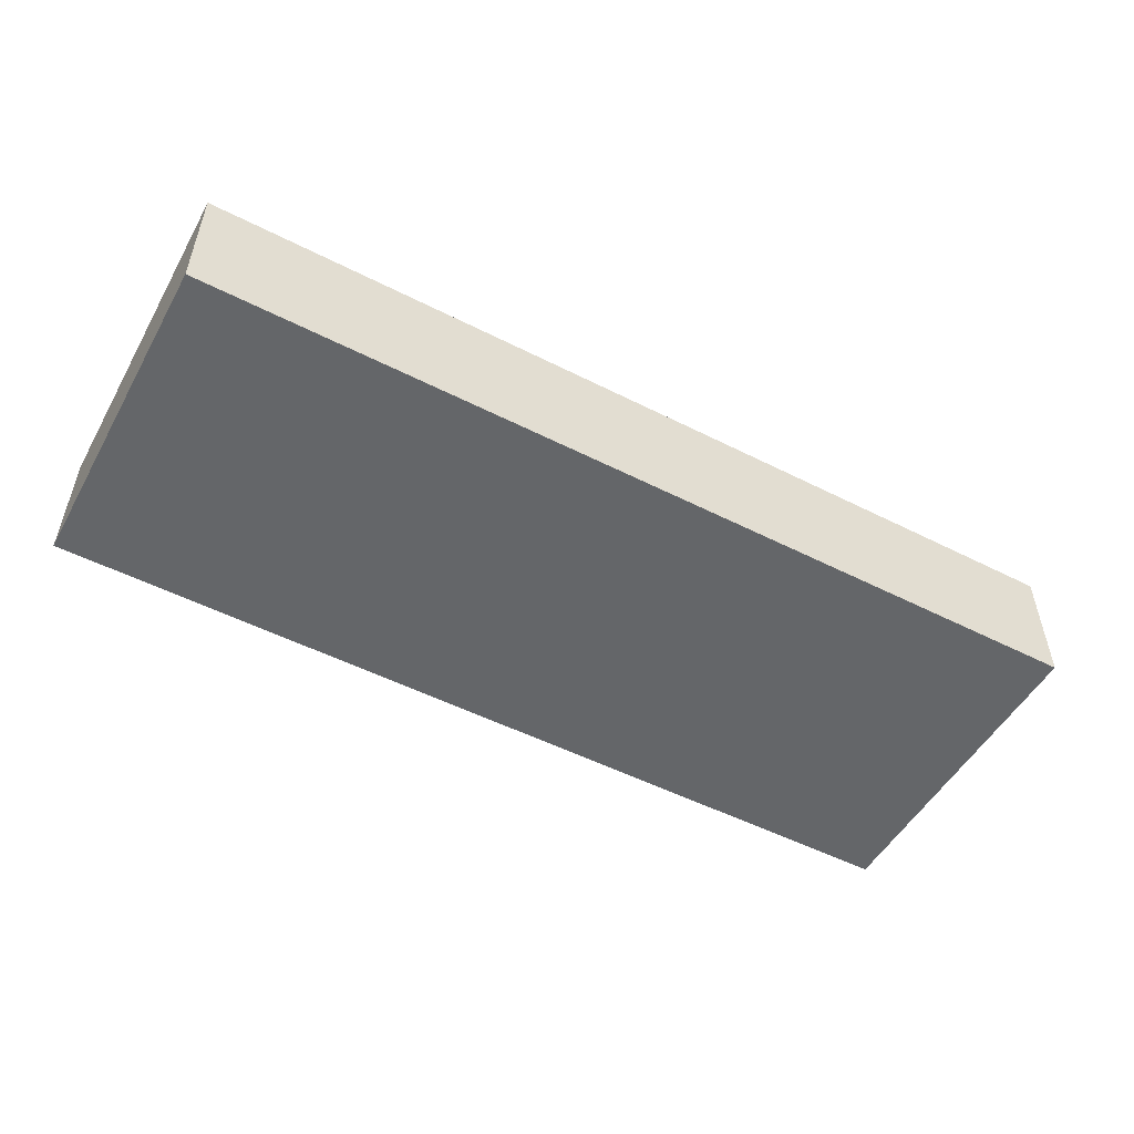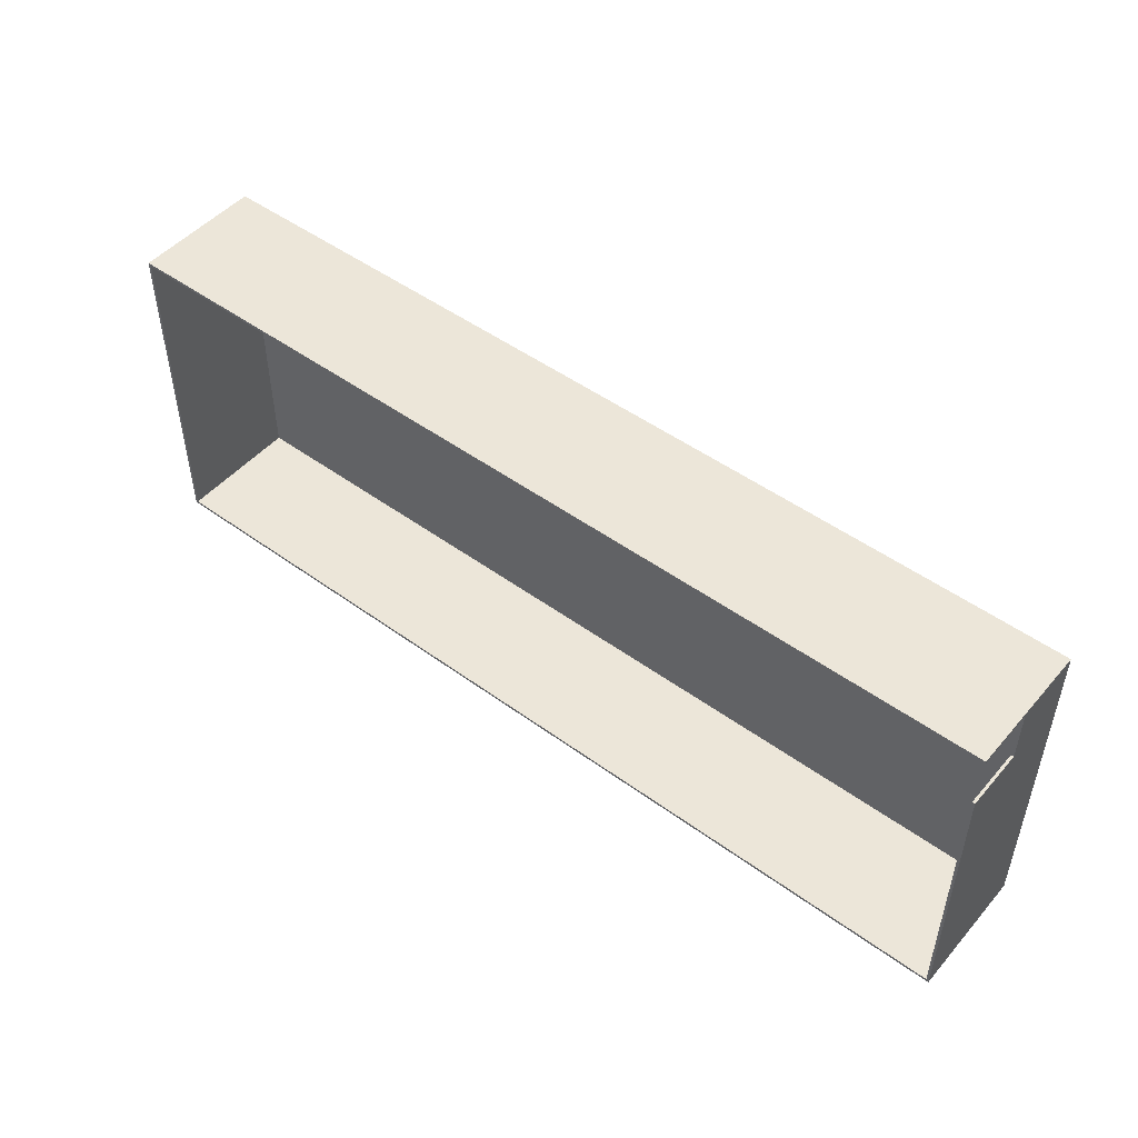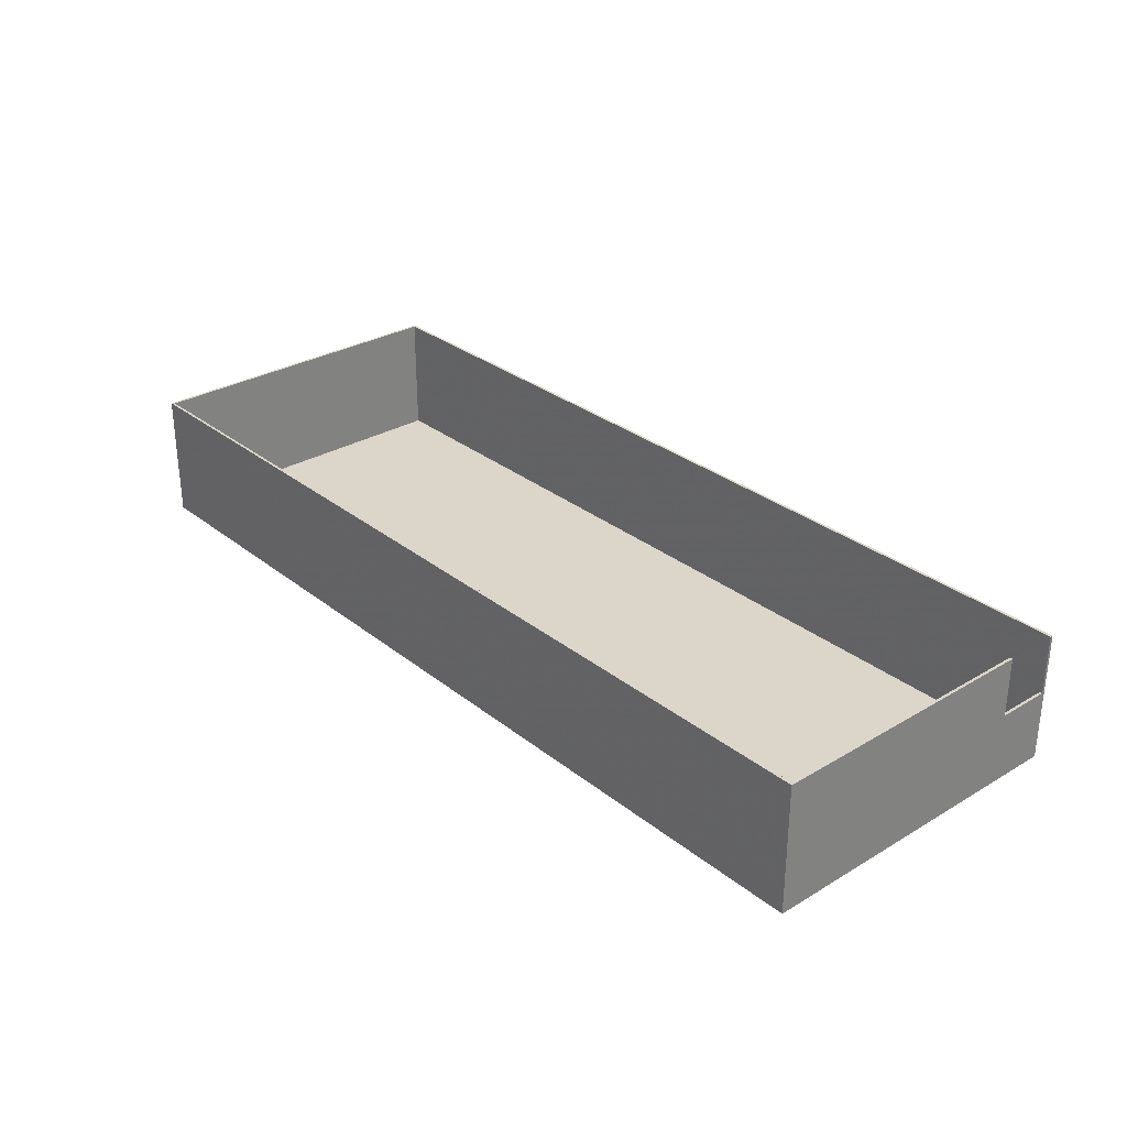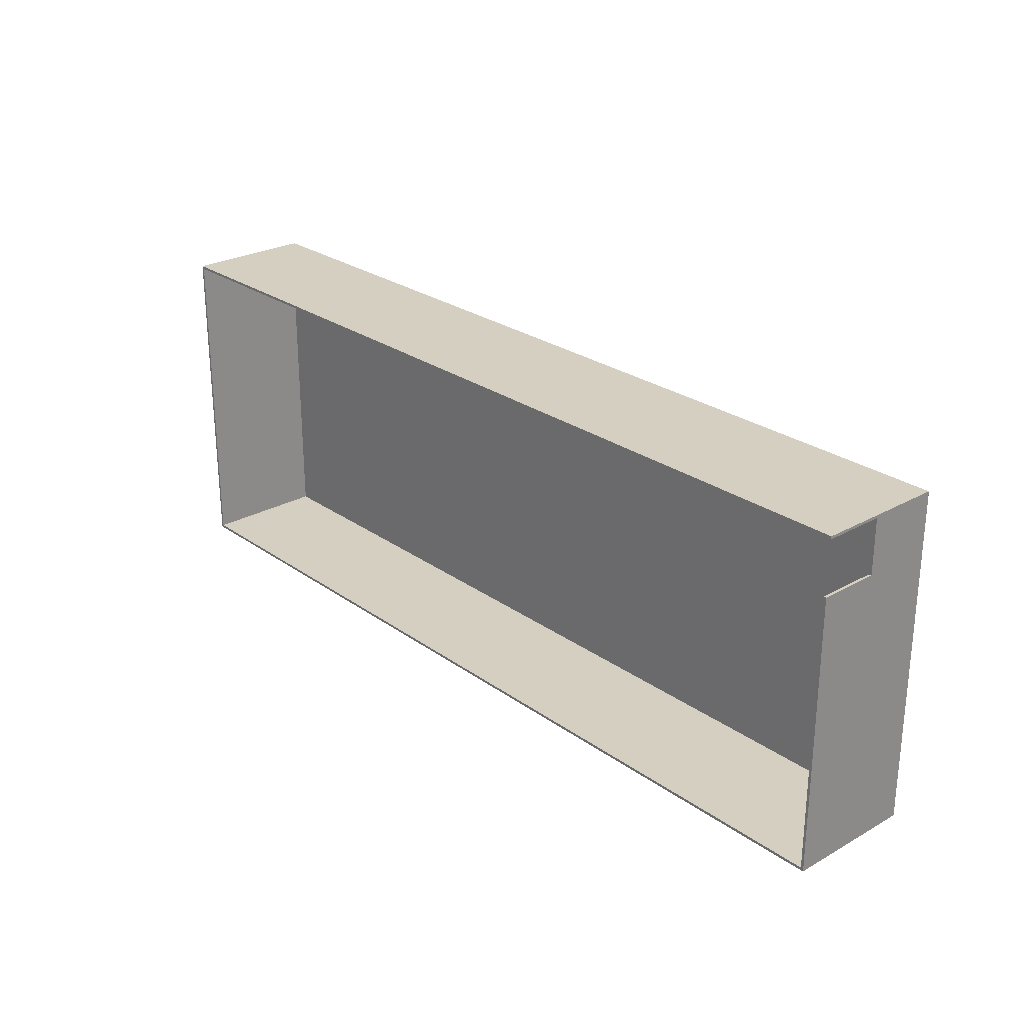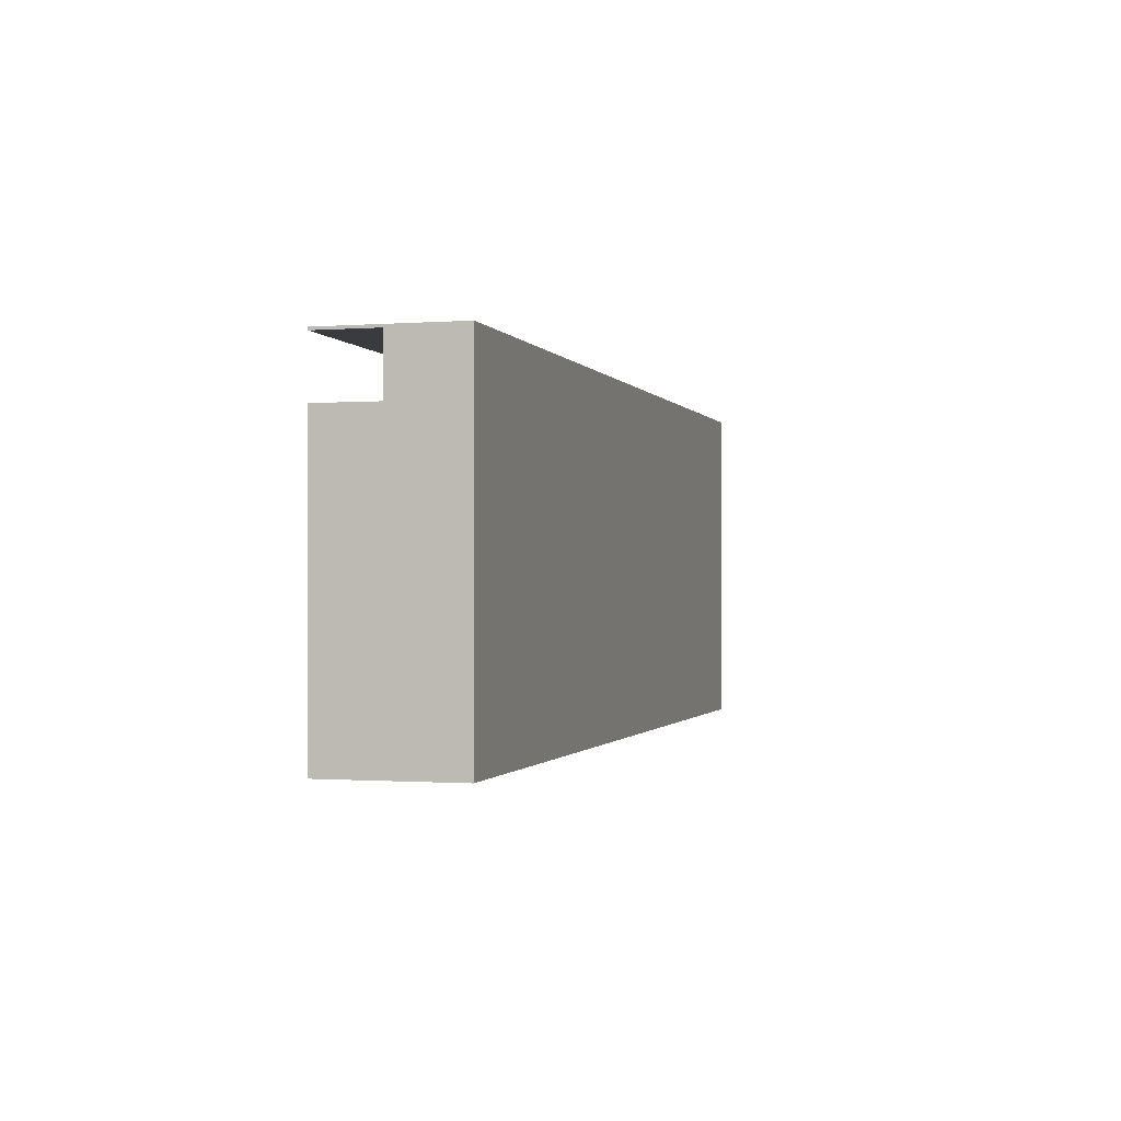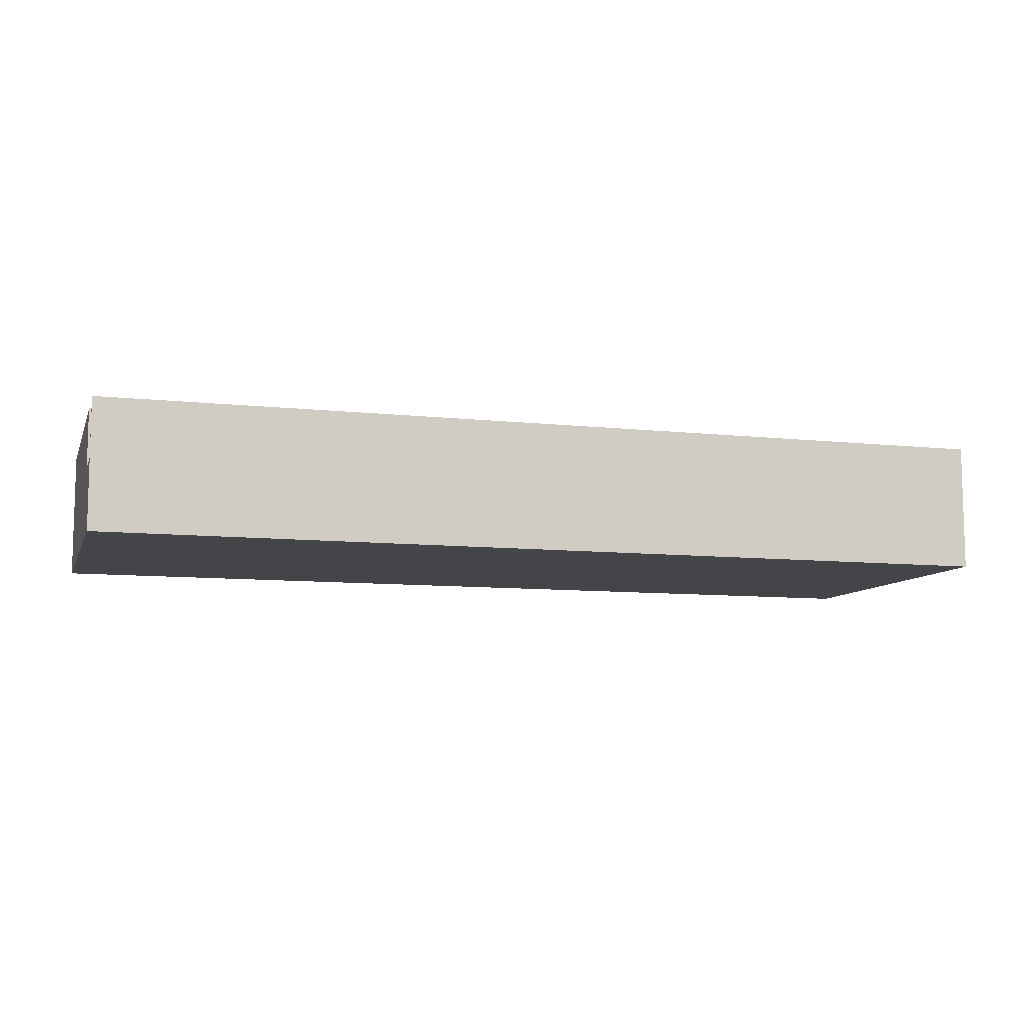
<metadata>
{"format":"obj","ext":"obj","renderer":"f3d","projection":"perspective","resolution":1024,"background":"white","views":[{"elev":-51.7,"azim":-28.8,"up":"+Z"},{"elev":48.9,"azim":39.0,"up":"+Y"},{"elev":29.9,"azim":49.0,"up":"+Z"},{"elev":25.9,"azim":48.4,"up":"+Y"},{"elev":-0.8,"azim":105.6,"up":"+Y"},{"elev":-9.1,"azim":163.6,"up":"+Z"}]}
</metadata>
<code>
o obj_0
v -88.25 		18 		24
v -88.25 		79 		24
v -88.75 		79.5 		24
v -88.75 		17.5 		24
v 83.25 		79.5 		24
v 83.25 		69 		24
v 83.25 		69 		13
v 82.75 		69 		13
v 82.75 		69 		24
v 82.75 		18 		24
v -88.25 		79 		0.998
v -88.25 		18 		0.998
v 82.75 		79 		13
v 83.25 		79 		13
v 83.25 		79 		24
v 82.75 		79 		0.998
v 82.75 		18 		0.998
v 83.25 		17.5 		0
v -88.75 		17.5 		0
v 83.25 		79.5 		0
v -88.75 		79.5 		0
v 83.25 		17.5 		24
g group_0_15277357
f 2 3 1
f 4 1 3
f 6 7 8
f 6 8 9
f 10 9 8
f 11 2 1
f 11 1 12
f 14 15 13
f 2 13 15
f 13 8 7
f 13 7 14
f 17 8 16
f 10 8 17
f 13 16 8
f 10 17 1
f 12 1 17
f 16 13 11
f 2 11 13
f 12 17 11
f 16 11 17
f 18 4 19
f 5 20 21
f 21 3 5
f 18 22 4
f 22 7 6
f 15 14 5
f 18 20 7
f 22 18 7
f 14 7 20
f 5 14 20
f 3 21 19
f 3 19 4
f 20 18 19
f 20 19 21
f 4 22 1
f 10 1 22
f 6 9 10
f 6 10 22
f 15 5 2
f 3 2 5

</code>
